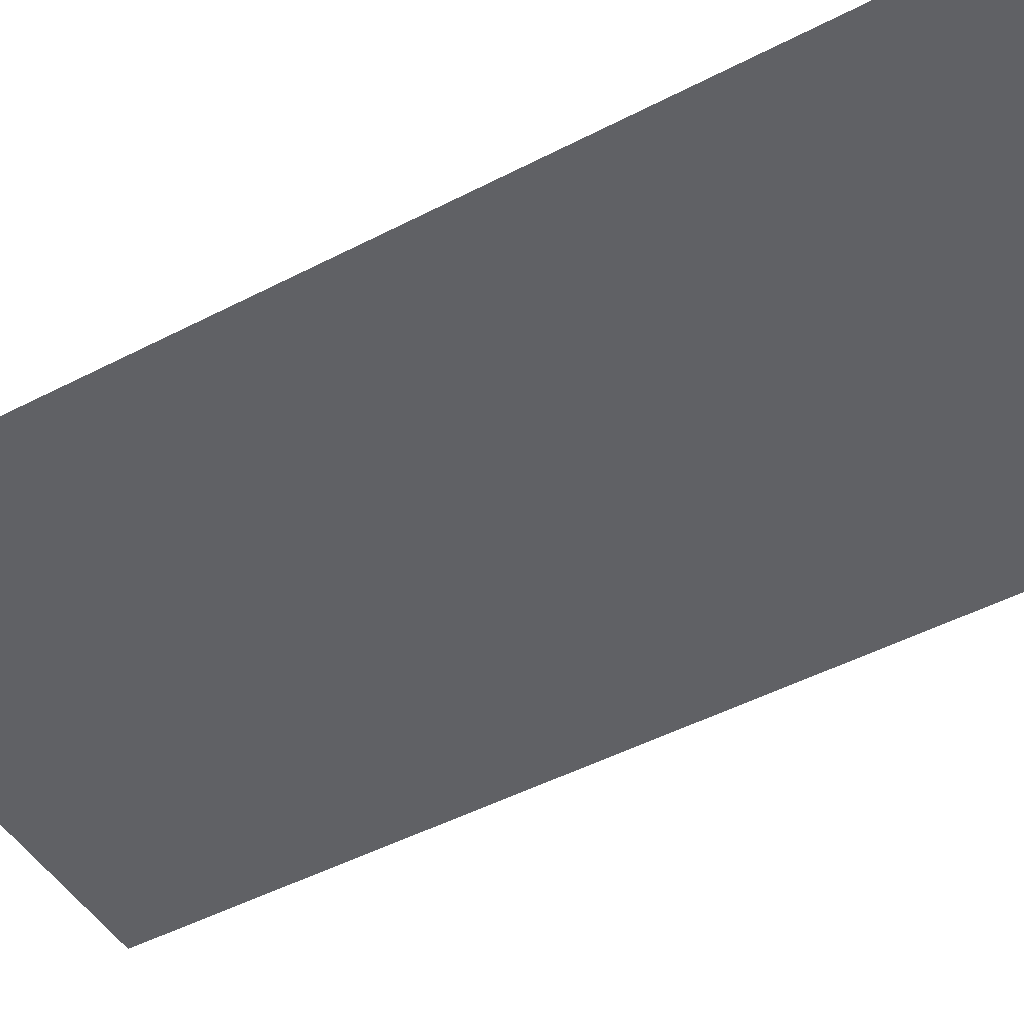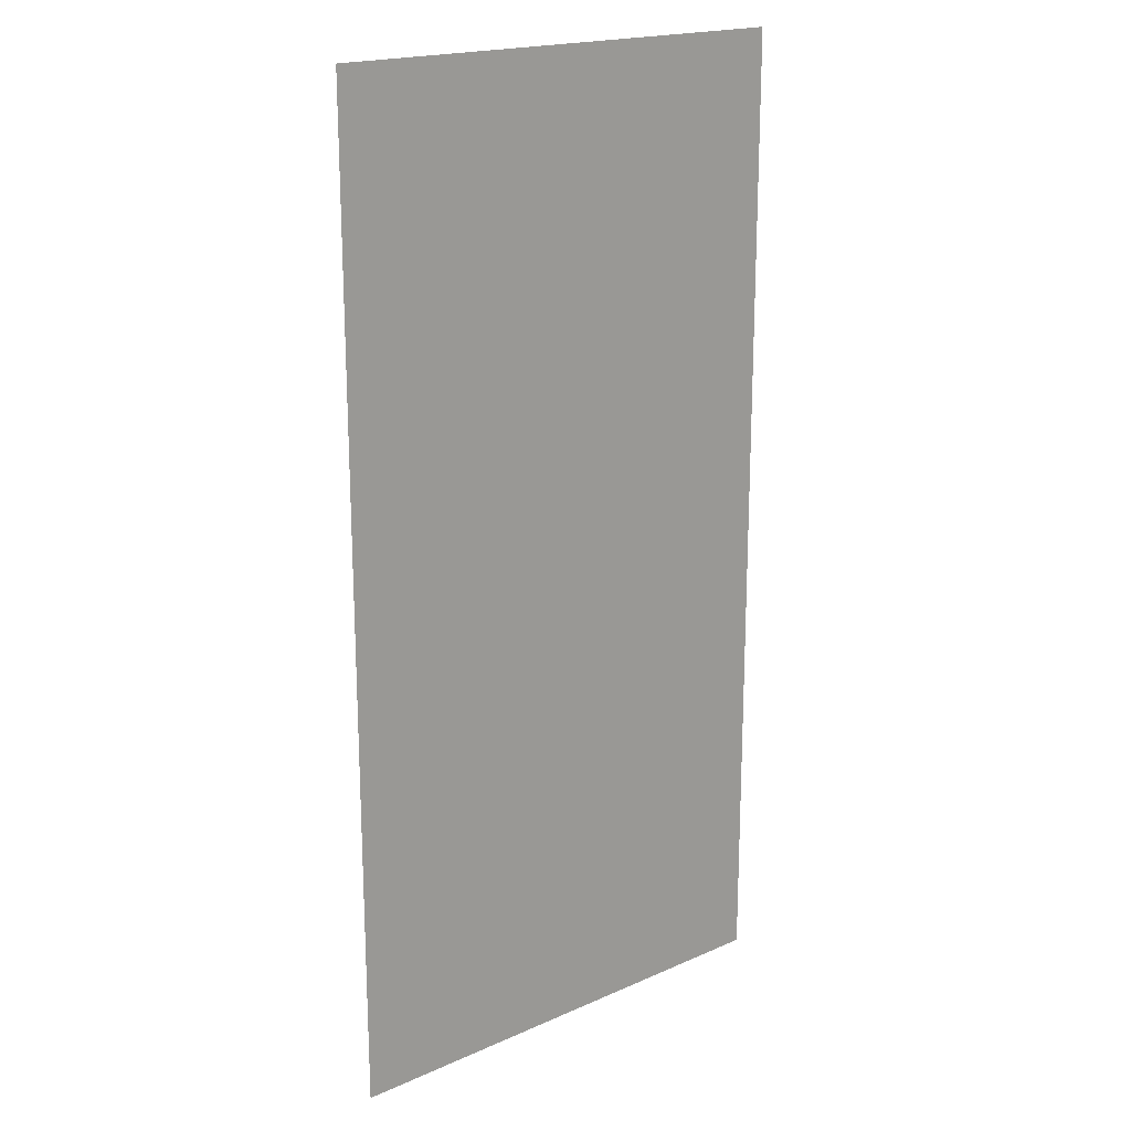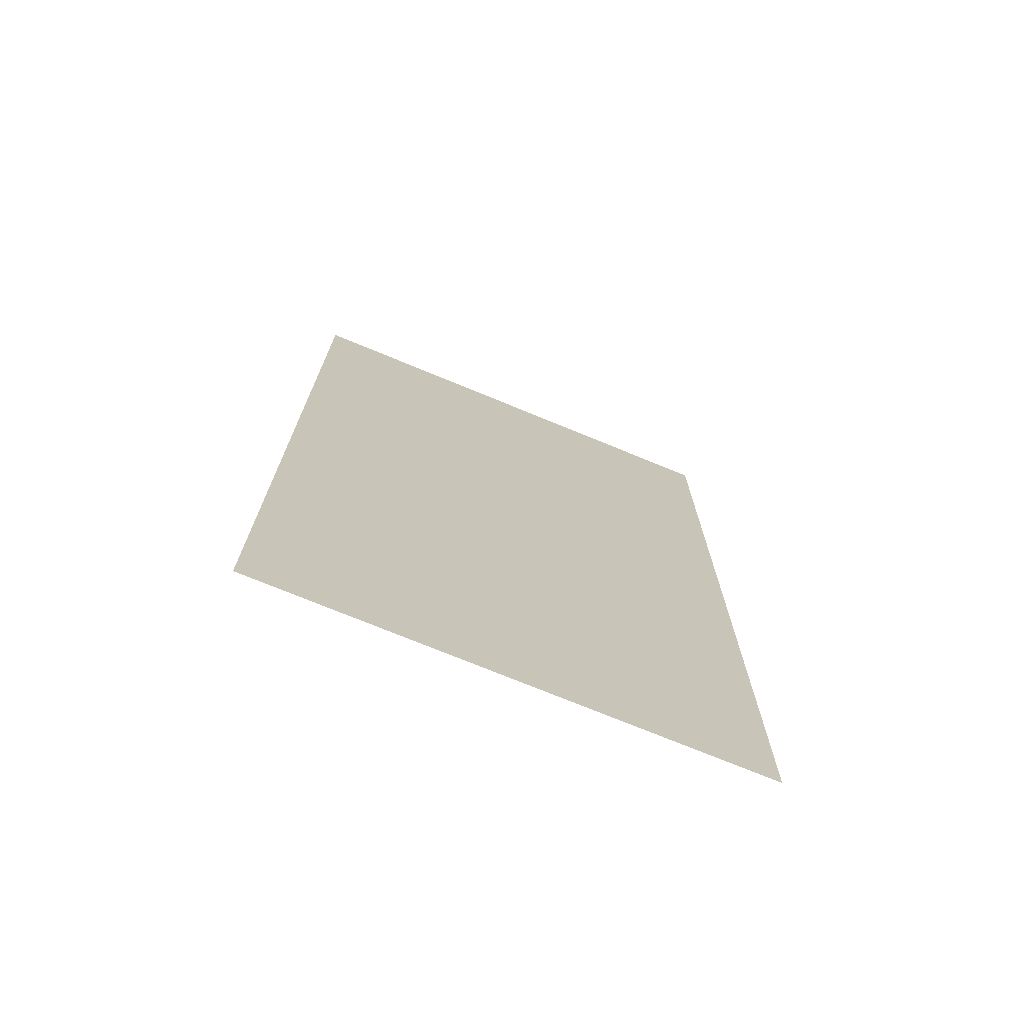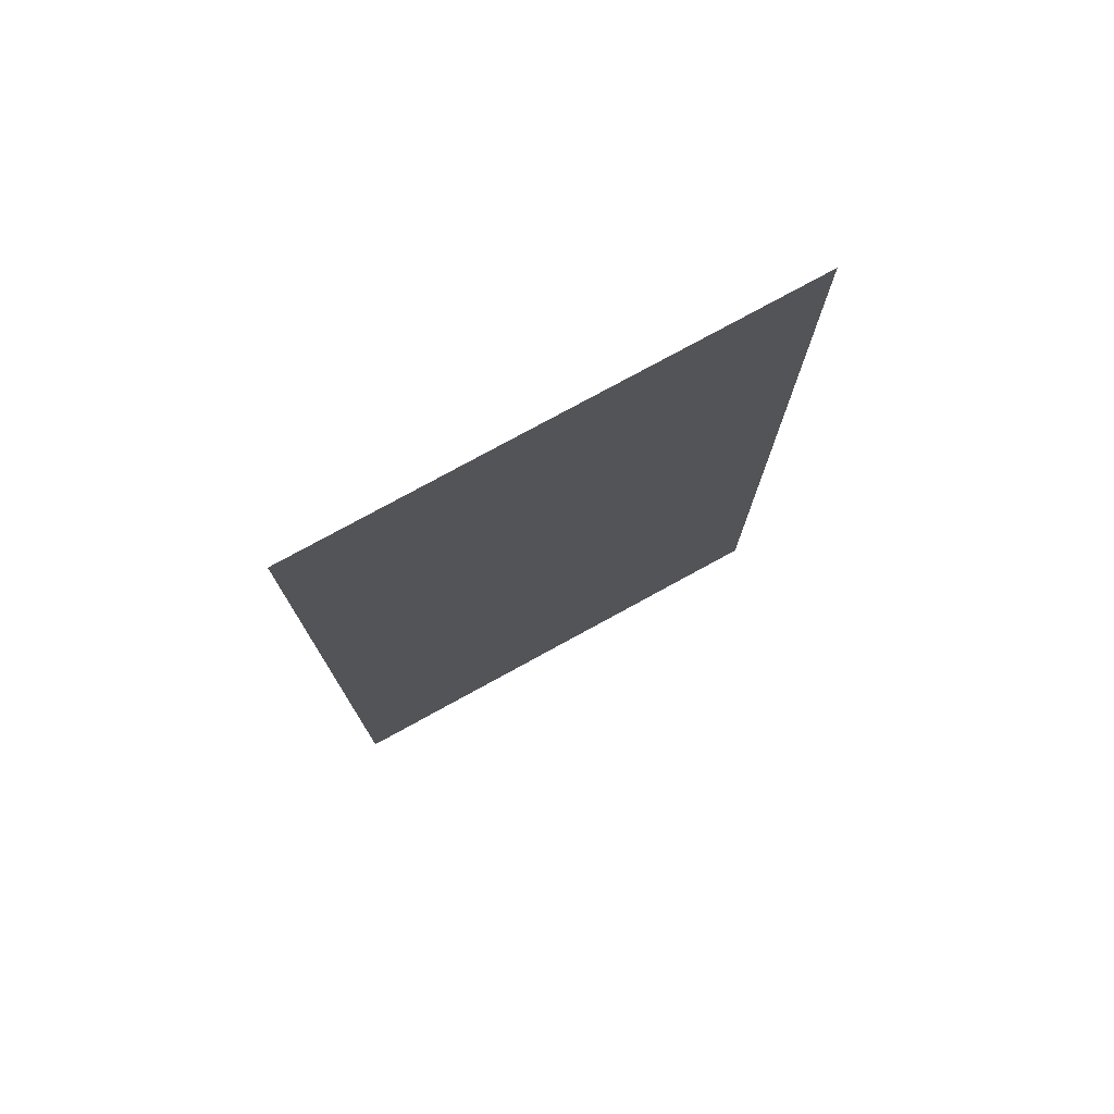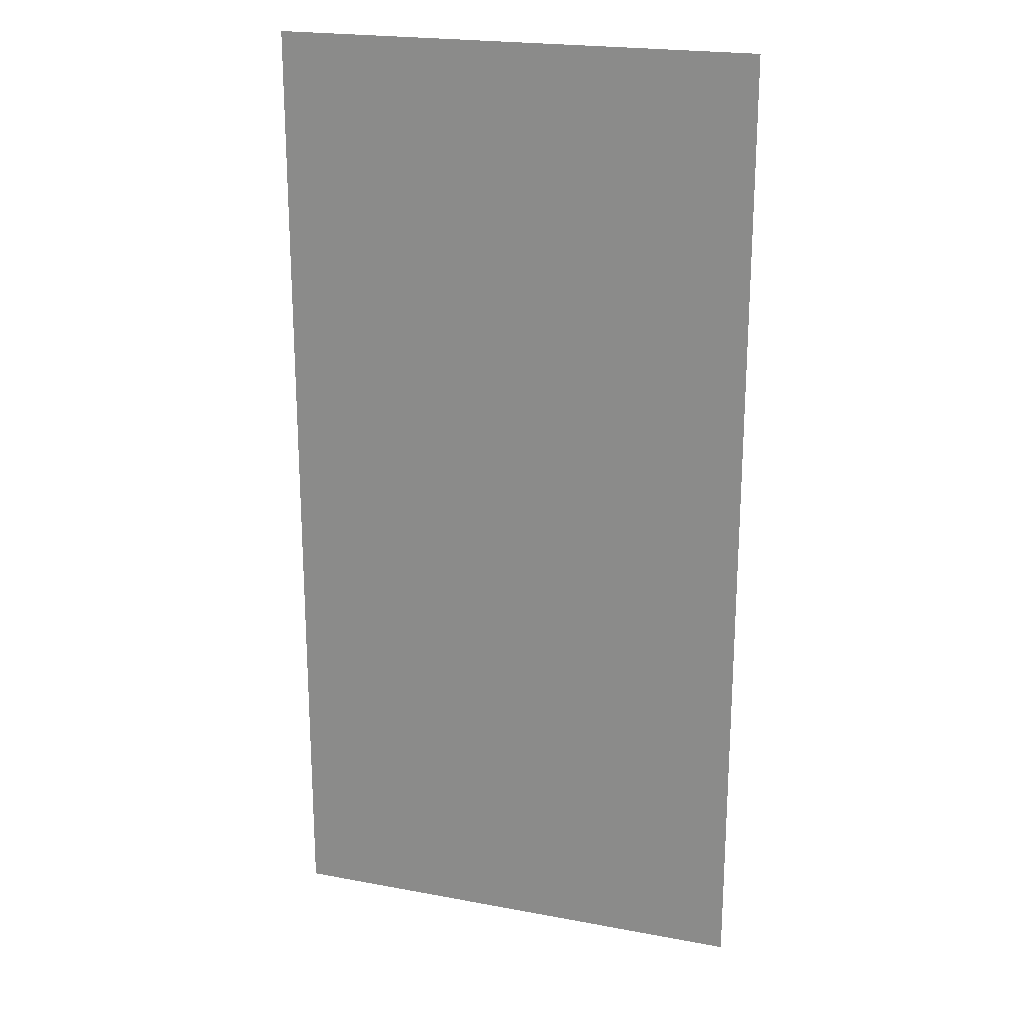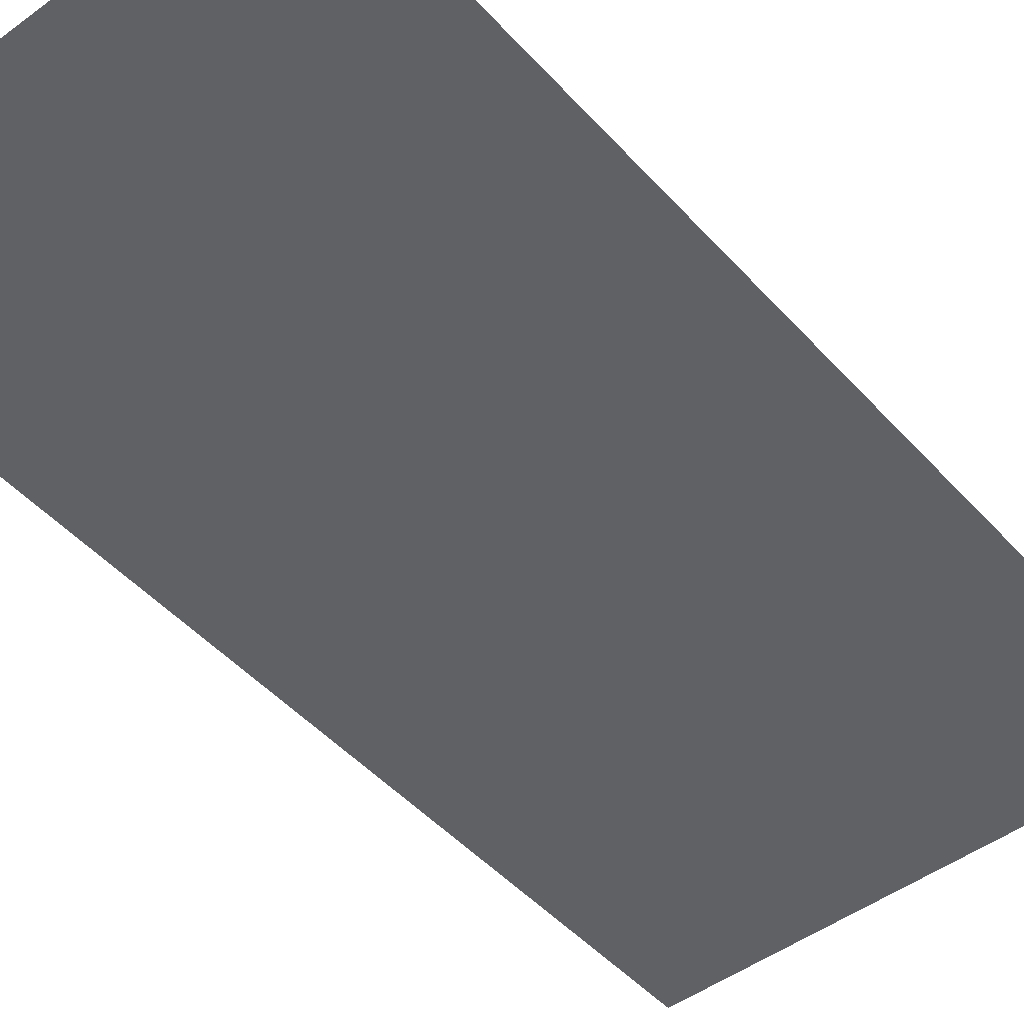
<metadata>
{"format":"obj","ext":"obj","renderer":"f3d","projection":"perspective","resolution":1024,"background":"white","views":[{"elev":-48.0,"azim":120.3,"up":"+Z"},{"elev":19.1,"azim":-39.8,"up":"+Y"},{"elev":-73.7,"azim":157.6,"up":"+Y"},{"elev":77.4,"azim":-28.7,"up":"+Y"},{"elev":21.3,"azim":-161.6,"up":"+Y"},{"elev":-47.8,"azim":-140.3,"up":"+Z"}]}
</metadata>
<code>
o Default
v 0 0 0
v 0 2 0
v 1 2 0
v 1 0 0
g Grass Wall
f 1 3 2
f 1 4 3

</code>
